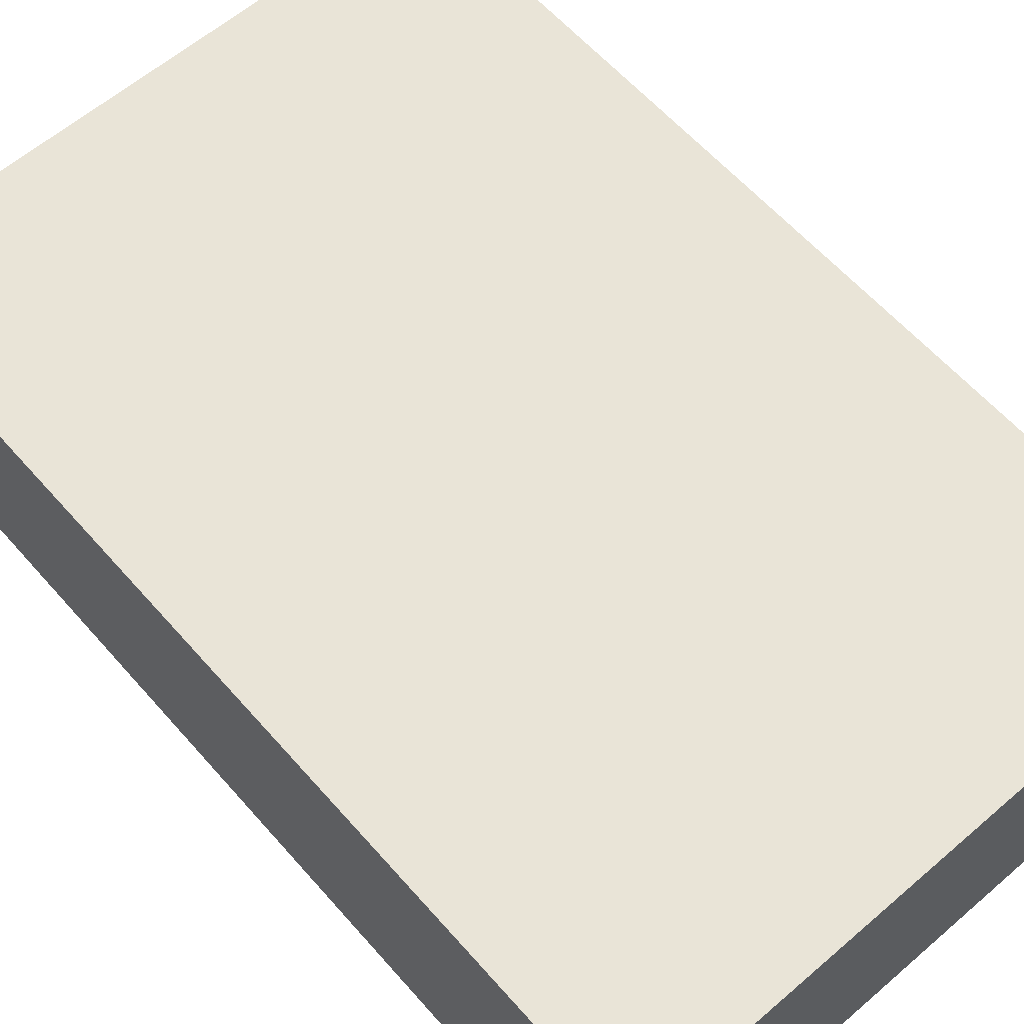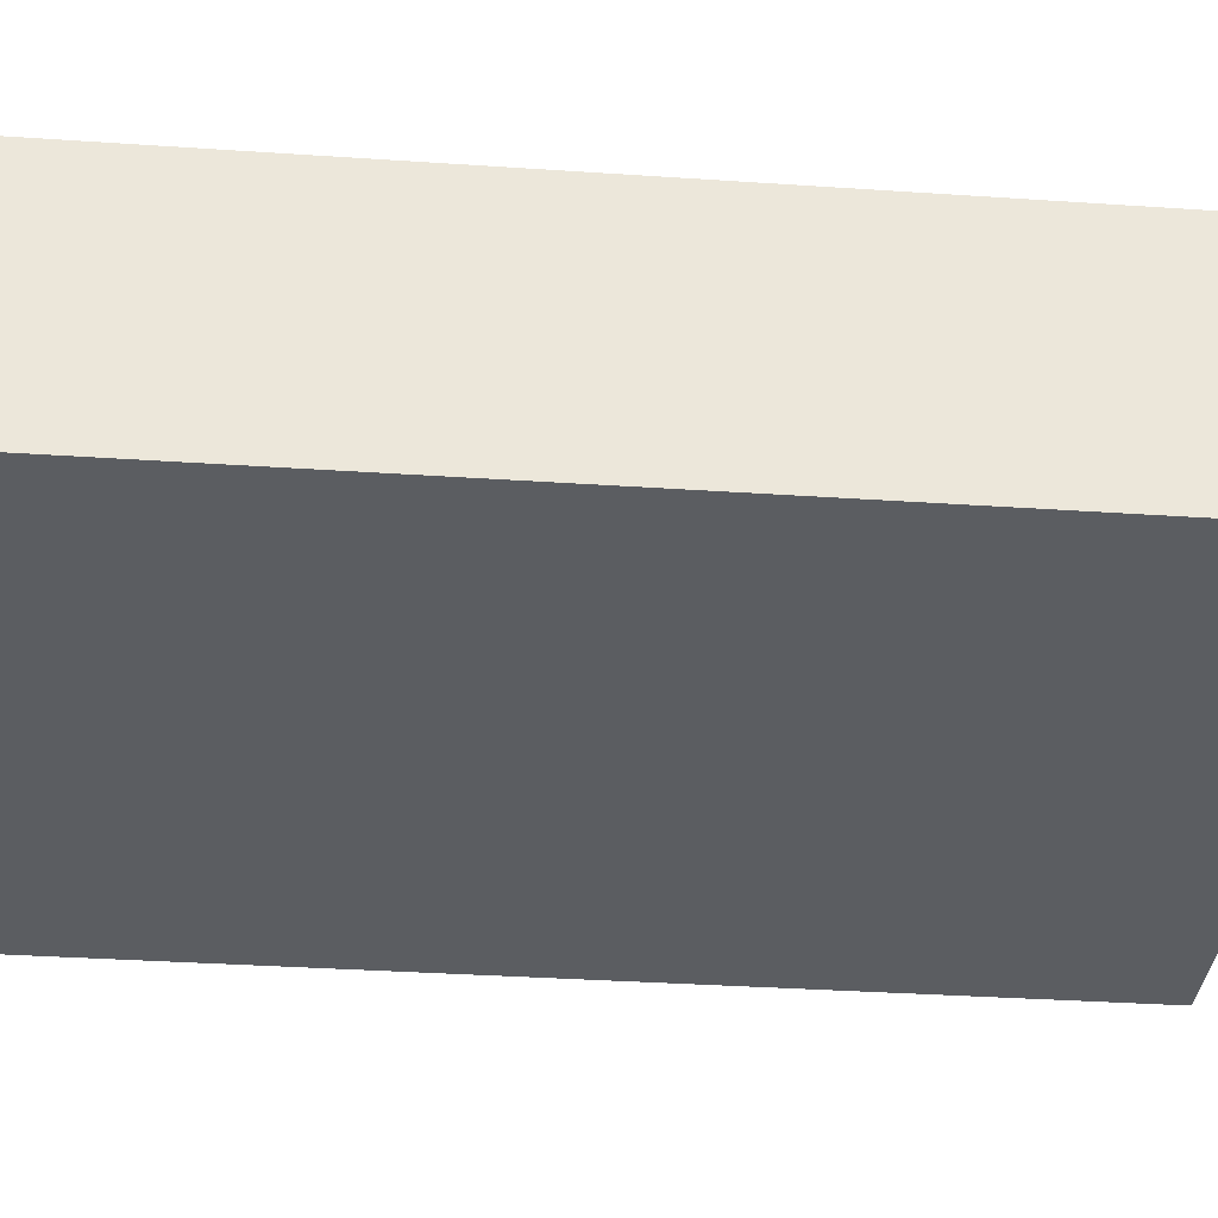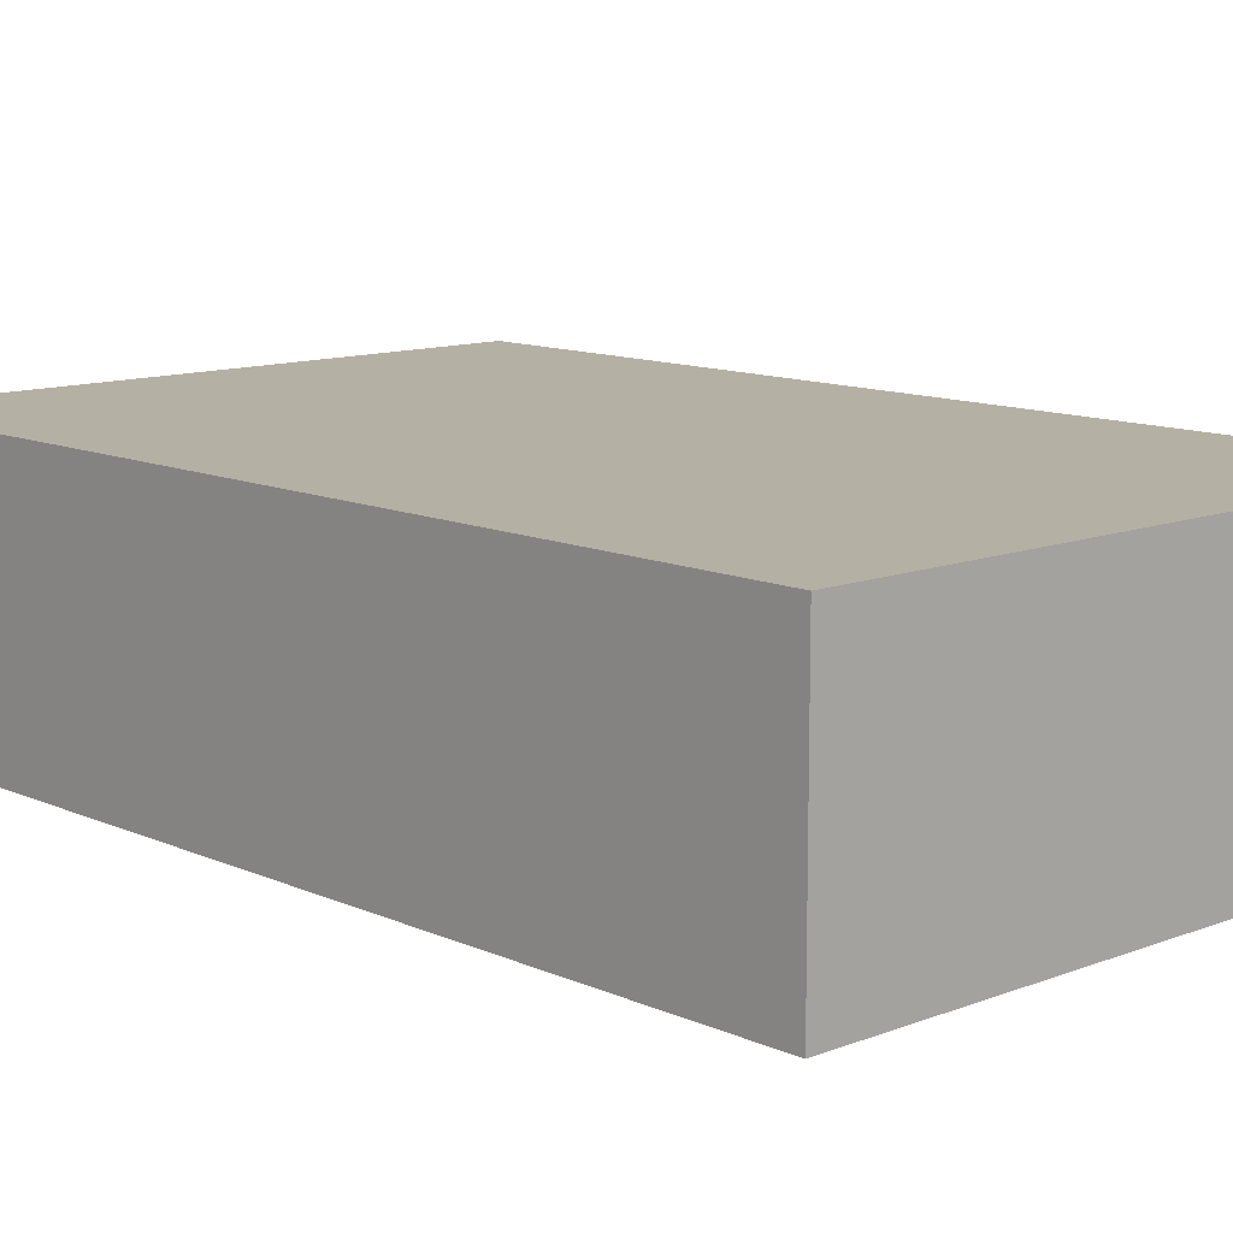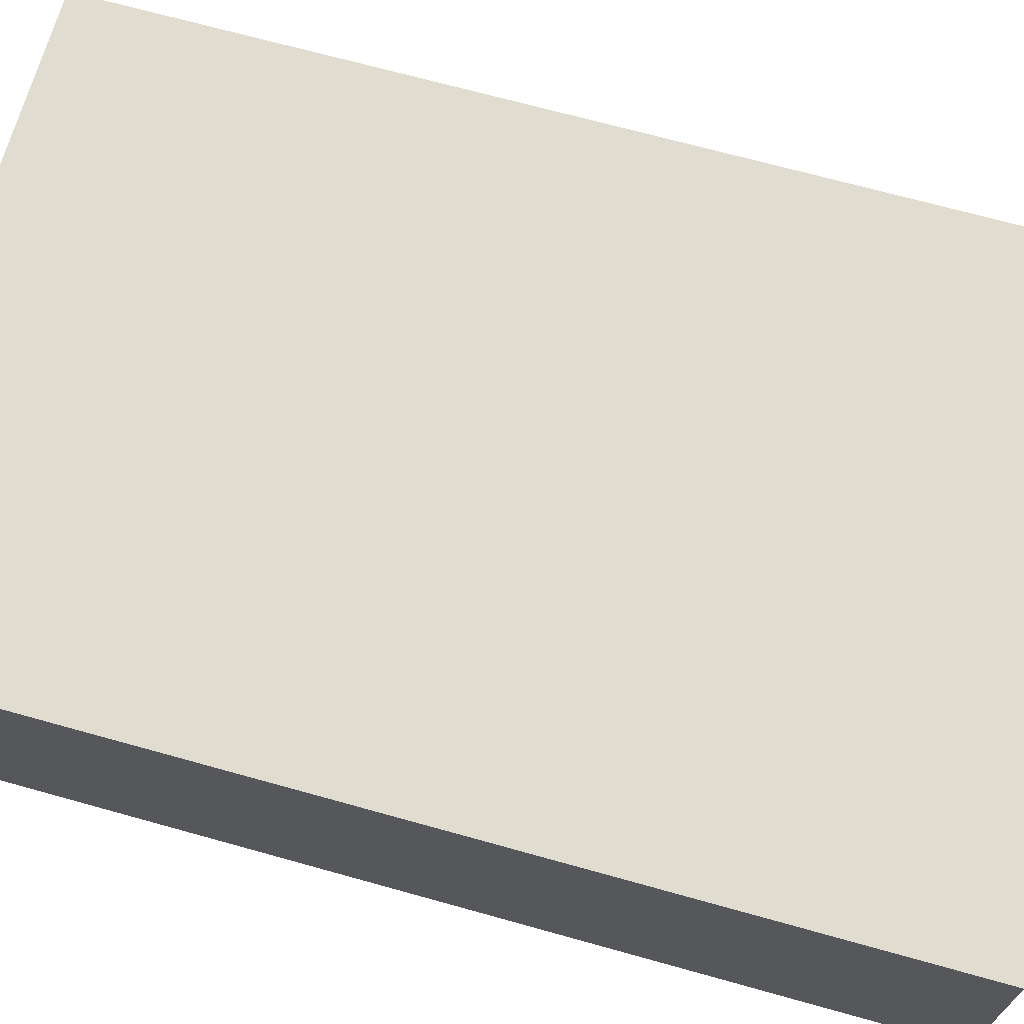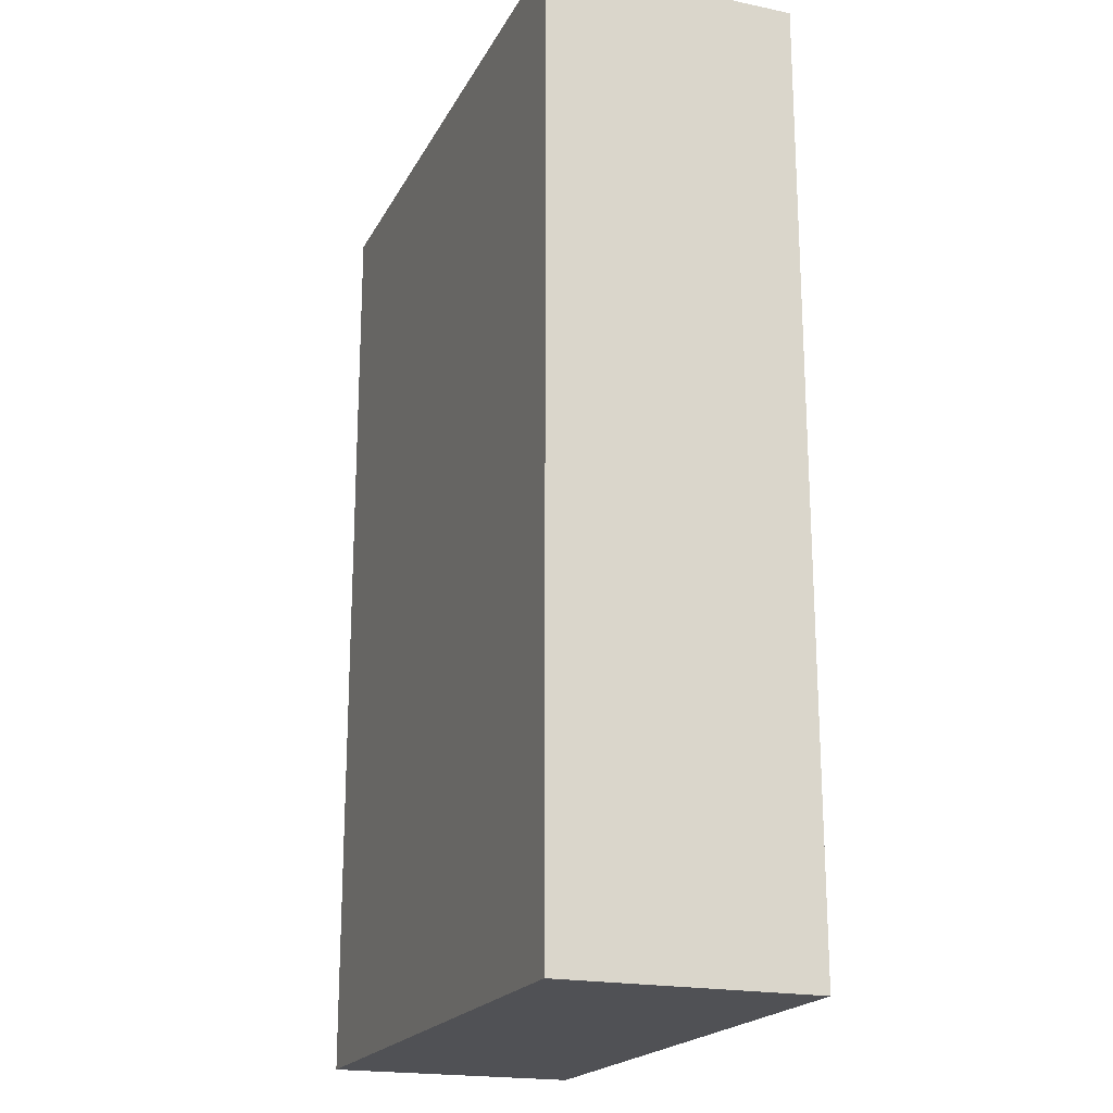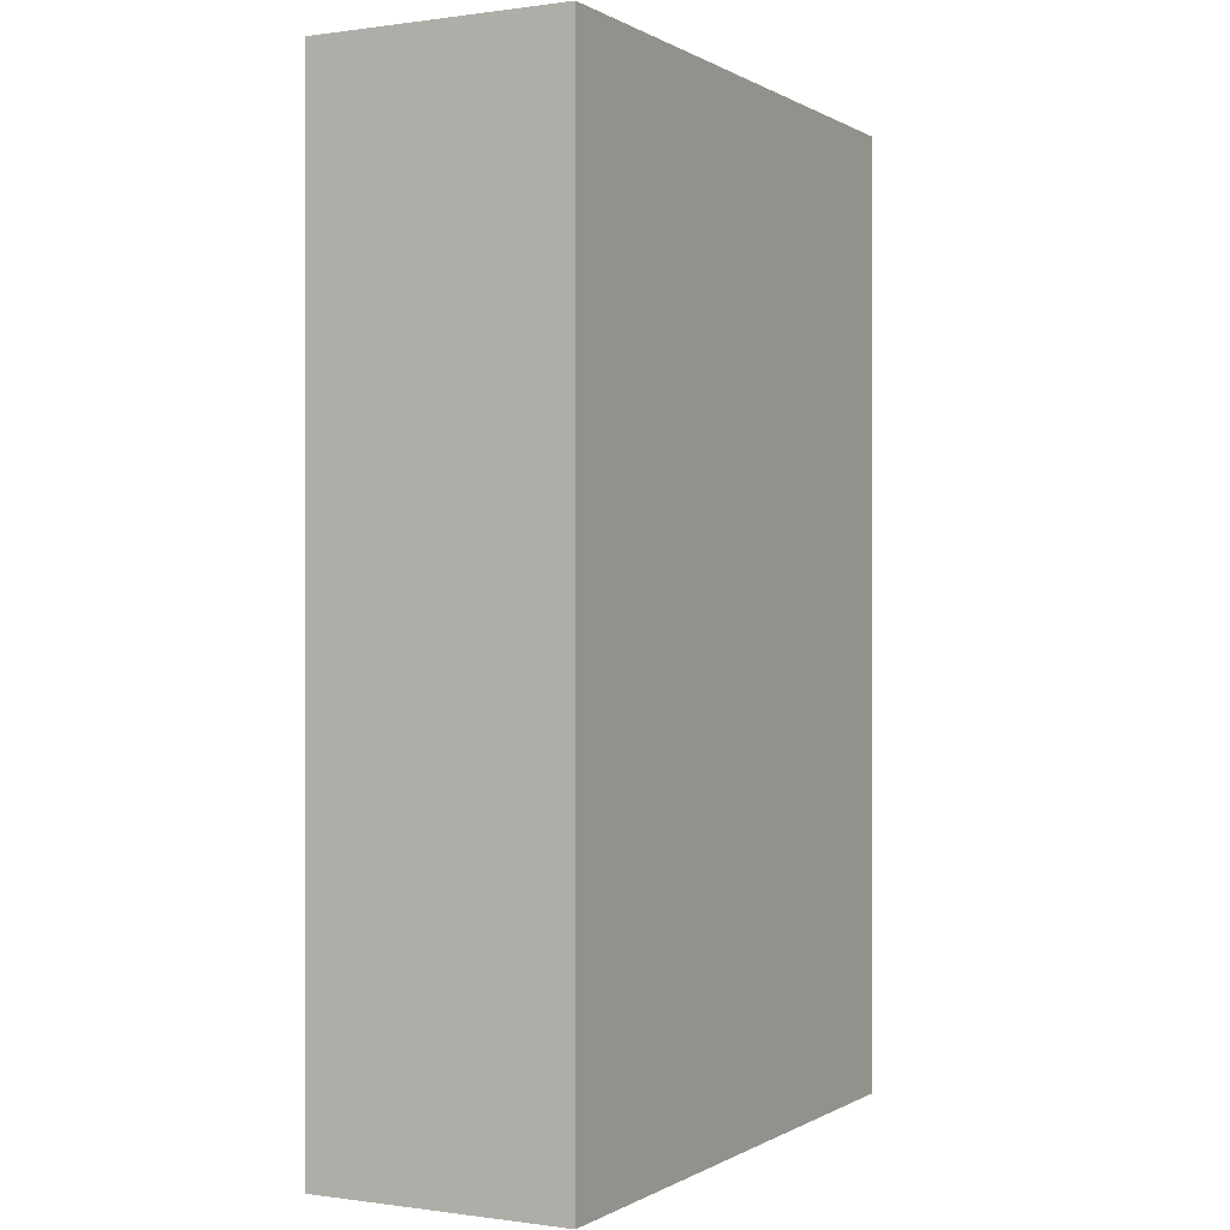
<metadata>
{"format":"obj","ext":"obj","renderer":"f3d","projection":"perspective","resolution":1024,"background":"white","views":[{"elev":61.2,"azim":138.8,"up":"+Y"},{"elev":-35.3,"azim":-95.1,"up":"+Y"},{"elev":11.5,"azim":-43.0,"up":"+Y"},{"elev":69.1,"azim":-74.4,"up":"+Y"},{"elev":-20.0,"azim":-110.8,"up":"+Z"},{"elev":-0.0,"azim":-62.2,"up":"+Z"}]}
</metadata>
<code>
v -13.57 -5.618 21.07
v 13.57 -5.618 21.07
v -13.57 5.618 21.07
v 13.57 5.618 21.07
v 13.57 -5.618 -21.07
v -13.57 -5.618 -21.07
v -13.57 5.618 -21.07
v 13.57 5.618 -21.07
v 13.57 5.618 21.07
v 13.57 5.618 -21.07
v -13.57 5.618 21.07
v -13.57 5.618 -21.07
v 13.57 -5.618 21.07
v 13.57 -5.618 -21.07
v 13.57 5.618 21.07
v 13.57 5.618 -21.07
v -13.57 -5.618 21.07
v -13.57 -5.618 -21.07
v 13.57 -5.618 21.07
v 13.57 -5.618 -21.07
v -13.57 5.618 21.07
v -13.57 -5.618 -21.07
v -13.57 -5.618 21.07
v -13.57 5.618 -21.07
f 1 2 3
f 4 3 2
f 5 6 7
f 5 7 8
f 9 10 11
f 11 10 12
f 13 14 15
f 15 14 16
f 17 18 19
f 19 18 20
f 21 22 23
f 22 21 24

</code>
